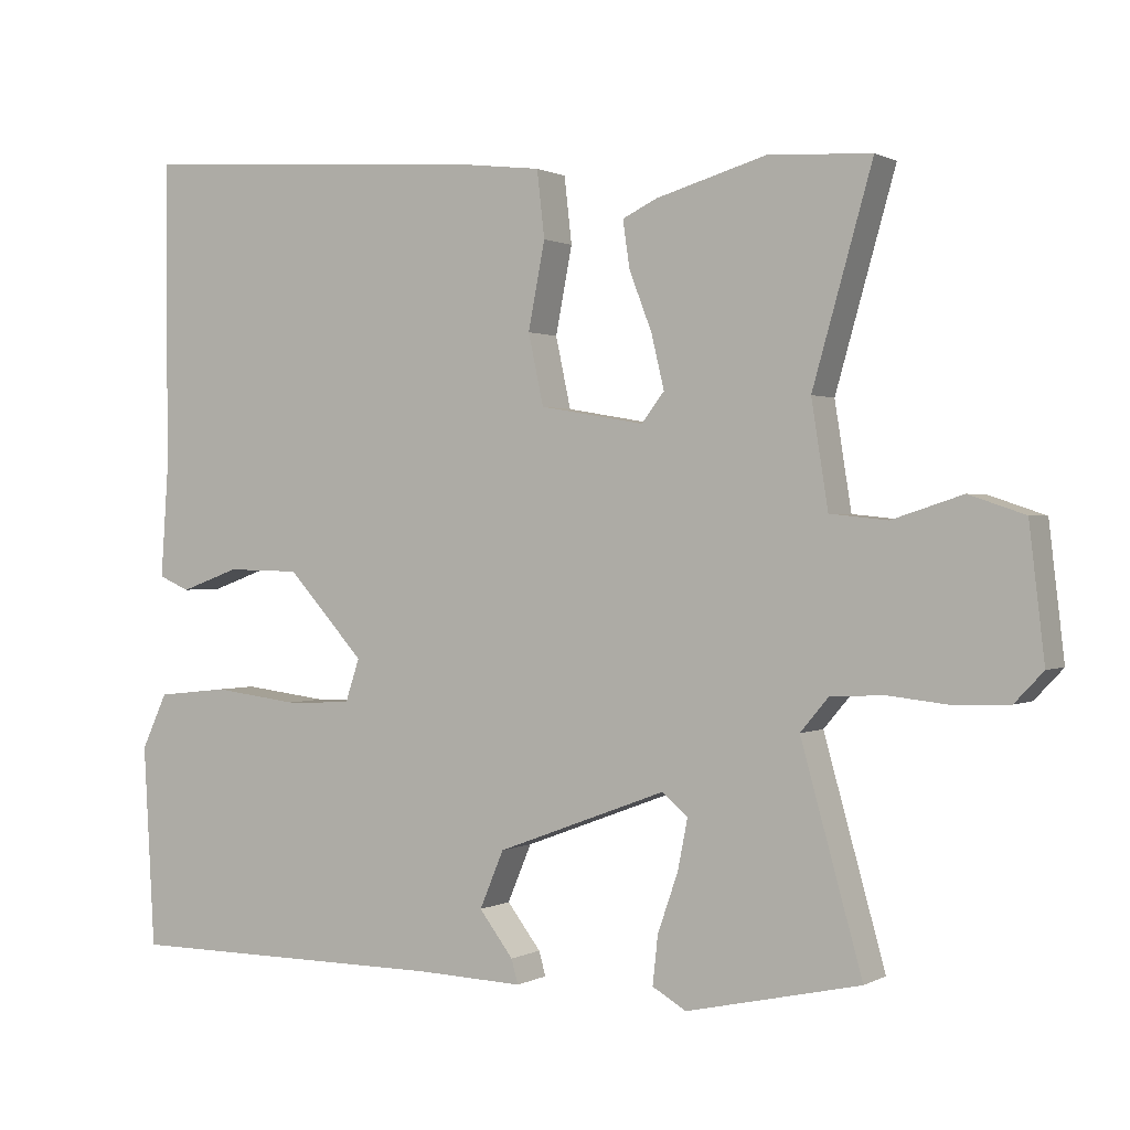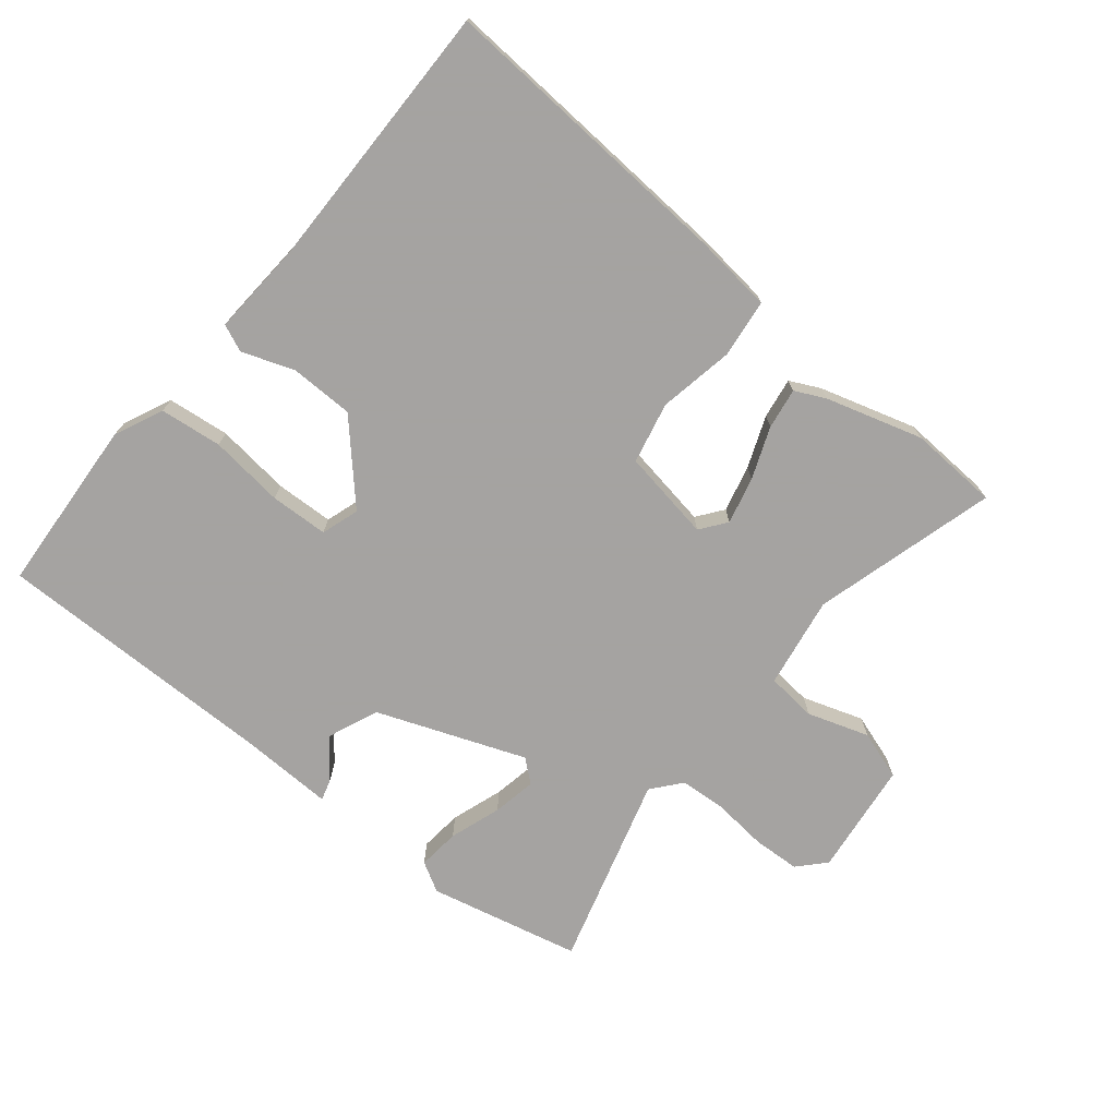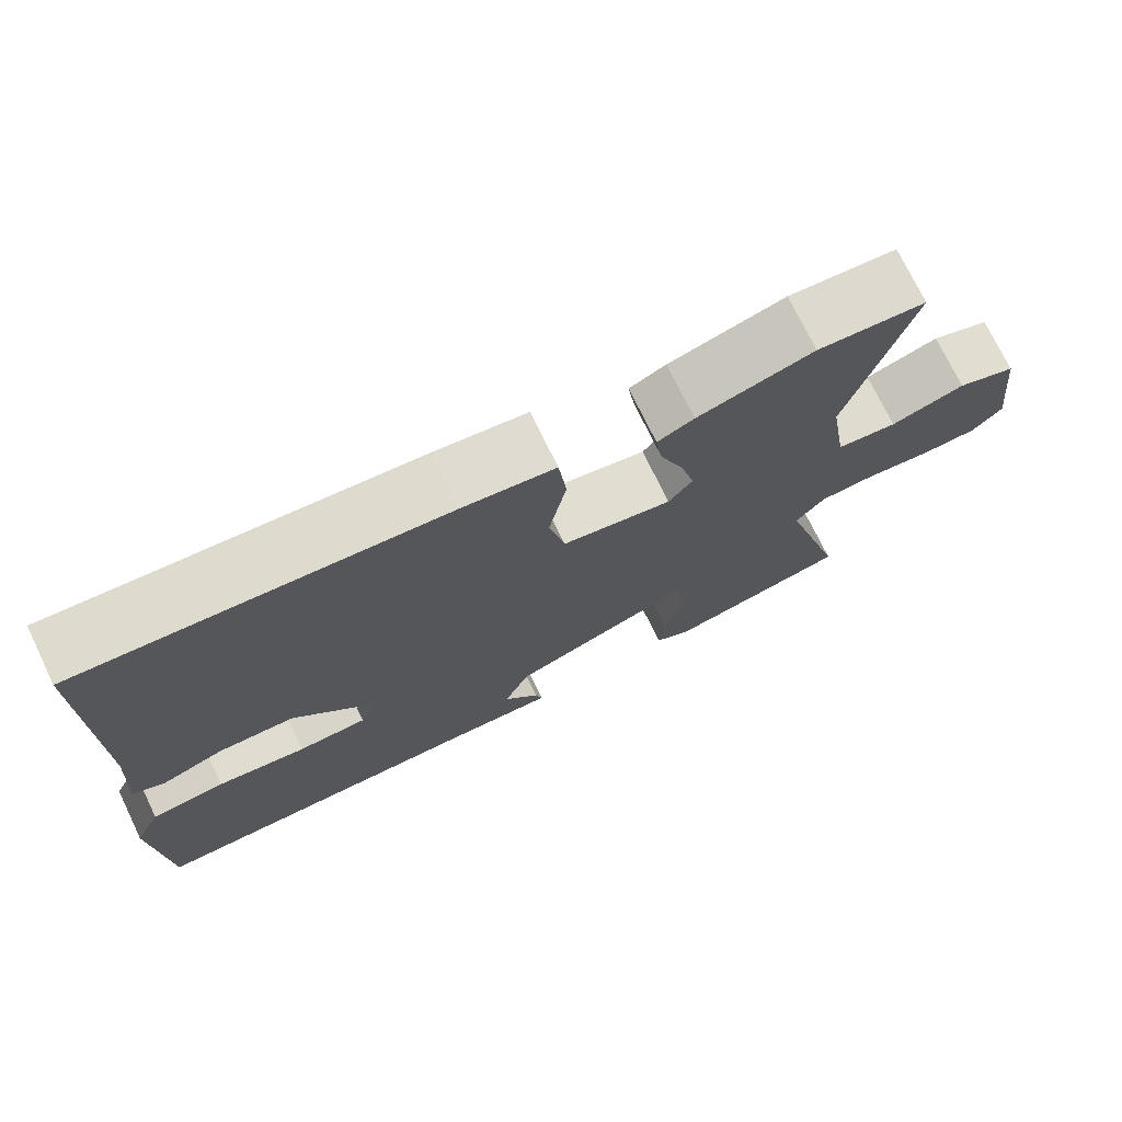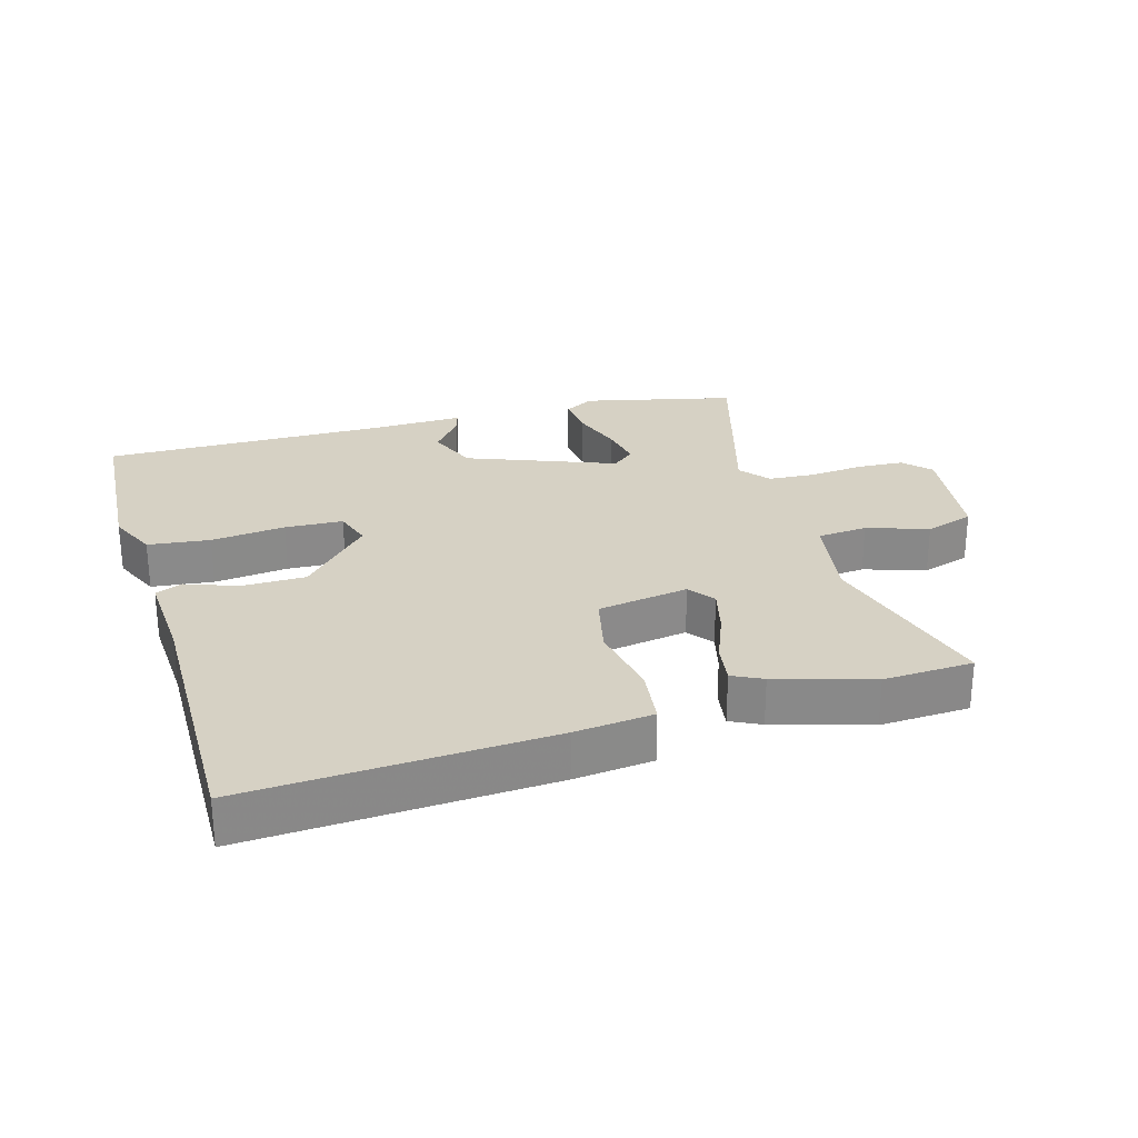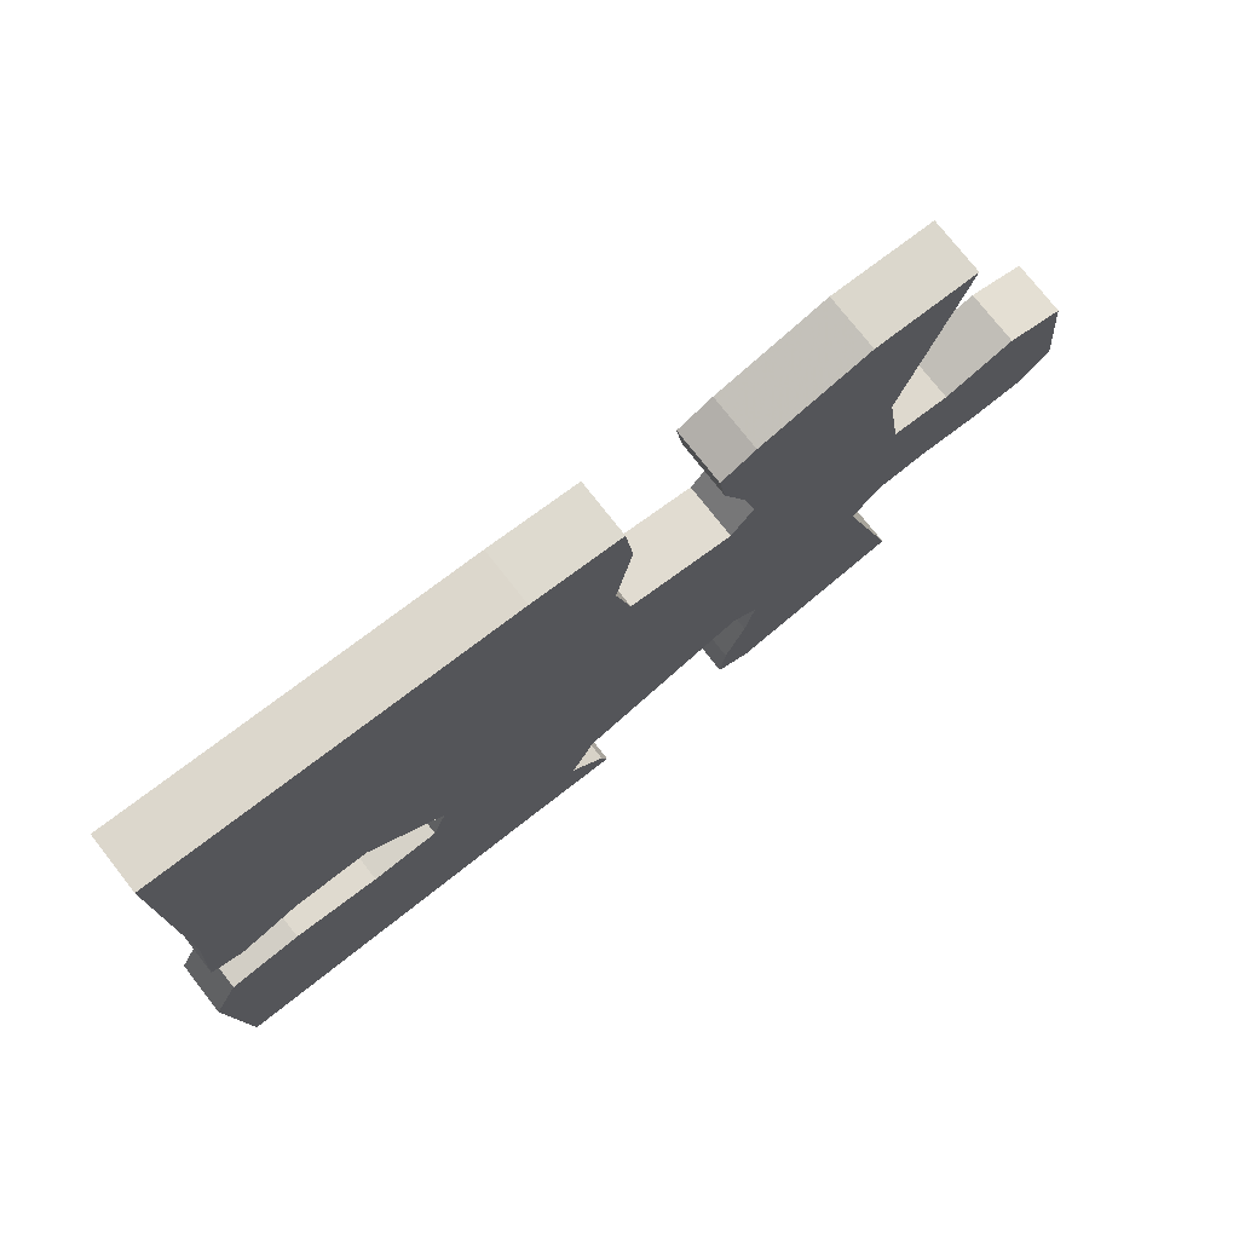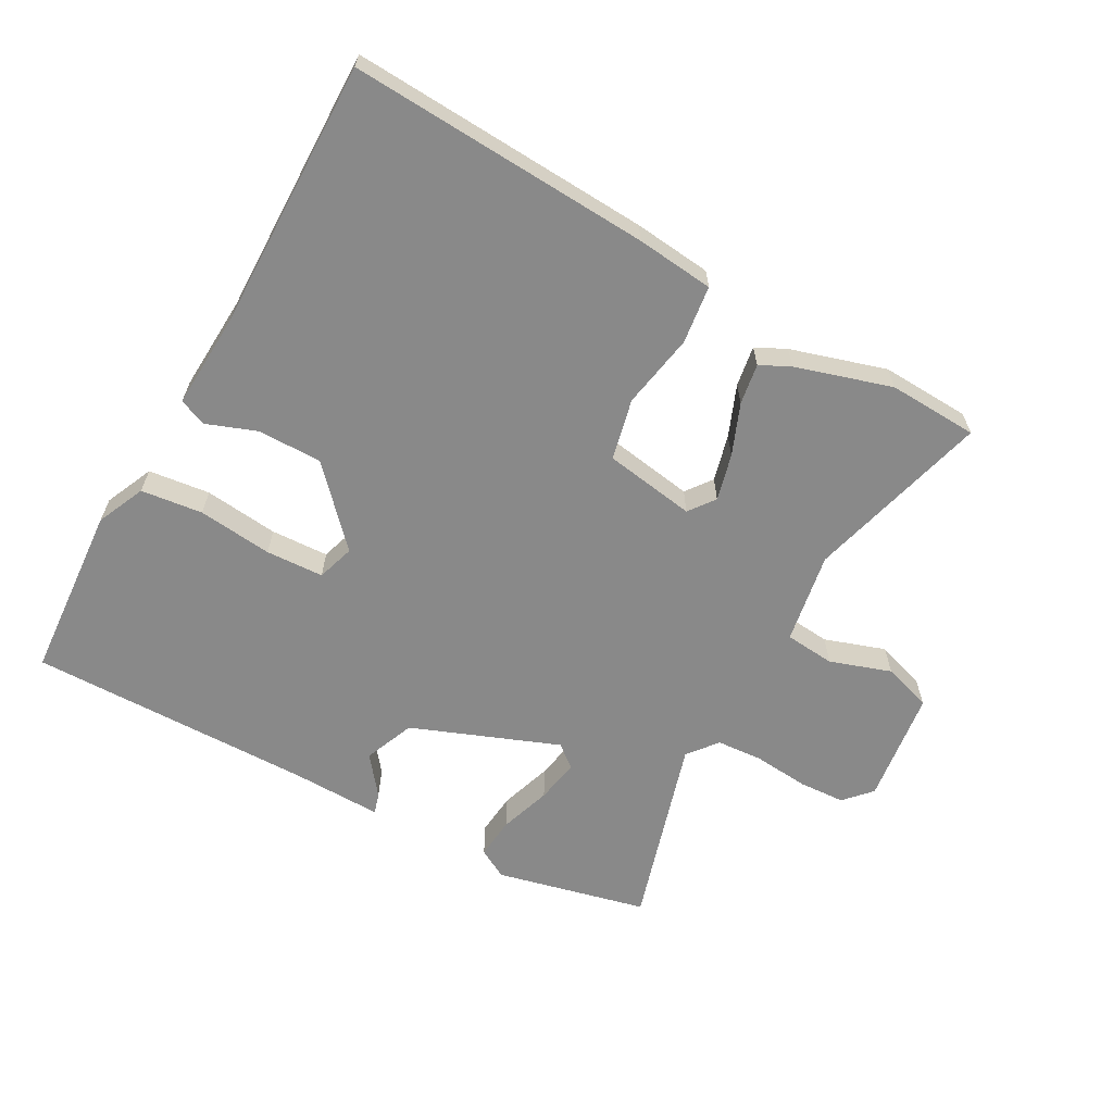
<metadata>
{"format":"obj","ext":"obj","renderer":"f3d","projection":"perspective","resolution":1024,"background":"white","views":[{"elev":0.7,"azim":29.0,"up":"+Z"},{"elev":-73.1,"azim":-38.8,"up":"+Y"},{"elev":73.6,"azim":-25.8,"up":"+Z"},{"elev":26.9,"azim":-15.6,"up":"+Y"},{"elev":75.9,"azim":-38.1,"up":"+Z"},{"elev":-63.2,"azim":-28.2,"up":"+Y"}]}
</metadata>
<code>
v -0.476 0.07 0.555
v -0.019 0.07 0.524
v 0.099 0.07 0.51
v 0.109 0.07 0.422
v 0.087 0.07 0.308
v 0.107 0.07 0.215
v 0.245 0.07 0.191
v 0.275 0.07 0.23
v 0.258 0.07 0.301
v 0.228 0.07 0.379
v 0.219 0.07 0.441
v 0.265 0.07 0.463
v 0.411 0.07 0.505
v 0.547 0.07 0.497
v 0.468 0.07 0.22
v 0.49 0.07 0.081
v 0.566 0.07 0.073
v 0.659 0.07 0.103
v 0.733 0.07 0.078
v 0.753 0.07 -0.095
v 0.715 0.07 -0.135
v 0.644 0.07 -0.138
v 0.561 0.07 -0.129
v 0.491 0.07 -0.133
v 0.454 0.07 -0.177
v 0.535 0.07 -0.467
v 0.305 0.07 -0.518
v 0.26 0.07 -0.492
v 0.267 0.07 -0.428
v 0.294 0.07 -0.35
v 0.307 0.07 -0.284
v 0.273 0.07 -0.255
v 0.049 0.07 -0.339
v 0.017 0.07 -0.415
v 0.062 0.07 -0.474
v 0.071 0.07 -0.506
v -0.069 0.07 -0.501
v -0.5 0.07 -0.5
v -0.515 0.07 -0.233
v -0.481 0.07 -0.16
v -0.387 0.07 -0.15
v -0.274 0.07 -0.164
v -0.186 0.07 -0.161
v -0.167 0.07 -0.104
v -0.269 0.07 0.008
v -0.366 0.07 0.01
v -0.444 0.07 -0.018
v -0.485 0.07 0
v -0.475 0.07 0.145
v -0.476 0 0.555
v -0.019 0 0.524
v 0.099 0 0.51
v 0.109 0 0.422
v 0.087 0 0.308
v 0.107 0 0.215
v 0.245 0 0.191
v 0.275 0 0.23
v 0.258 0 0.301
v 0.228 0 0.379
v 0.219 0 0.441
v 0.265 0 0.463
v 0.411 0 0.505
v 0.547 0 0.497
v 0.468 0 0.22
v 0.49 0 0.081
v 0.566 0 0.073
v 0.659 0 0.103
v 0.733 0 0.078
v 0.753 0 -0.095
v 0.715 0 -0.135
v 0.644 0 -0.138
v 0.561 0 -0.129
v 0.491 0 -0.133
v 0.454 0 -0.177
v 0.535 0 -0.467
v 0.305 0 -0.518
v 0.26 0 -0.492
v 0.267 0 -0.428
v 0.294 0 -0.35
v 0.307 0 -0.284
v 0.273 0 -0.255
v 0.049 0 -0.339
v 0.017 0 -0.415
v 0.062 0 -0.474
v 0.071 0 -0.506
v -0.069 0 -0.501
v -0.5 0 -0.5
v -0.515 0 -0.233
v -0.481 0 -0.16
v -0.387 0 -0.15
v -0.274 0 -0.164
v -0.186 0 -0.161
v -0.167 0 -0.104
v -0.269 0 0.008
v -0.366 0 0.01
v -0.444 0 -0.018
v -0.485 0 0
v -0.475 0 0.145
f 46 47 48 49
f 3 4 5
f 2 3 5
f 1 2 5
f 49 1 5
f 46 49 5
f 45 46 5
f 44 45 5 6
f 43 44 6 7
f 40 41 42
f 39 40 42
f 38 39 42
f 37 38 42
f 37 42 43
f 36 37 43
f 35 36 43
f 34 35 43
f 33 34 43 7
f 28 29 30
f 27 28 30
f 26 27 30
f 25 26 30
f 24 25 30 31
f 21 22 23
f 20 21 23
f 19 20 23
f 18 19 23
f 17 18 23
f 16 17 23 24
f 24 31 32
f 16 24 32
f 15 16 32
f 13 14 15
f 12 13 15
f 11 12 15
f 10 11 15
f 9 10 15
f 33 7 8
f 32 33 8
f 15 32 8
f 8 9 15
f 98 97 96 95
f 54 53 52
f 54 52 51
f 54 51 50
f 54 50 98
f 54 98 95
f 54 95 94
f 55 54 94 93
f 56 55 93 92
f 91 90 89
f 91 89 88
f 91 88 87
f 91 87 86
f 92 91 86
f 92 86 85
f 92 85 84
f 92 84 83
f 56 92 83 82
f 79 78 77
f 79 77 76
f 79 76 75
f 79 75 74
f 80 79 74 73
f 72 71 70
f 72 70 69
f 72 69 68
f 72 68 67
f 72 67 66
f 73 72 66 65
f 81 80 73
f 81 73 65
f 81 65 64
f 64 63 62
f 64 62 61
f 64 61 60
f 64 60 59
f 64 59 58
f 57 56 82
f 57 82 81
f 57 81 64
f 64 58 57
f 1 50 51 2
f 2 51 52 3
f 3 52 53 4
f 4 53 54 5
f 5 54 55 6
f 6 55 56 7
f 7 56 57 8
f 8 57 58 9
f 9 58 59 10
f 10 59 60 11
f 11 60 61 12
f 12 61 62 13
f 13 62 63 14
f 14 63 64 15
f 15 64 65 16
f 16 65 66 17
f 17 66 67 18
f 18 67 68 19
f 19 68 69 20
f 20 69 70 21
f 21 70 71 22
f 22 71 72 23
f 23 72 73 24
f 24 73 74 25
f 25 74 75 26
f 26 75 76 27
f 27 76 77 28
f 28 77 78 29
f 29 78 79 30
f 30 79 80 31
f 31 80 81 32
f 32 81 82 33
f 33 82 83 34
f 34 83 84 35
f 35 84 85 36
f 36 85 86 37
f 37 86 87 38
f 38 87 88 39
f 39 88 89 40
f 40 89 90 41
f 41 90 91 42
f 42 91 92 43
f 43 92 93 44
f 44 93 94 45
f 45 94 95 46
f 46 95 96 47
f 47 96 97 48
f 48 97 98 49
f 49 98 50 1

</code>
